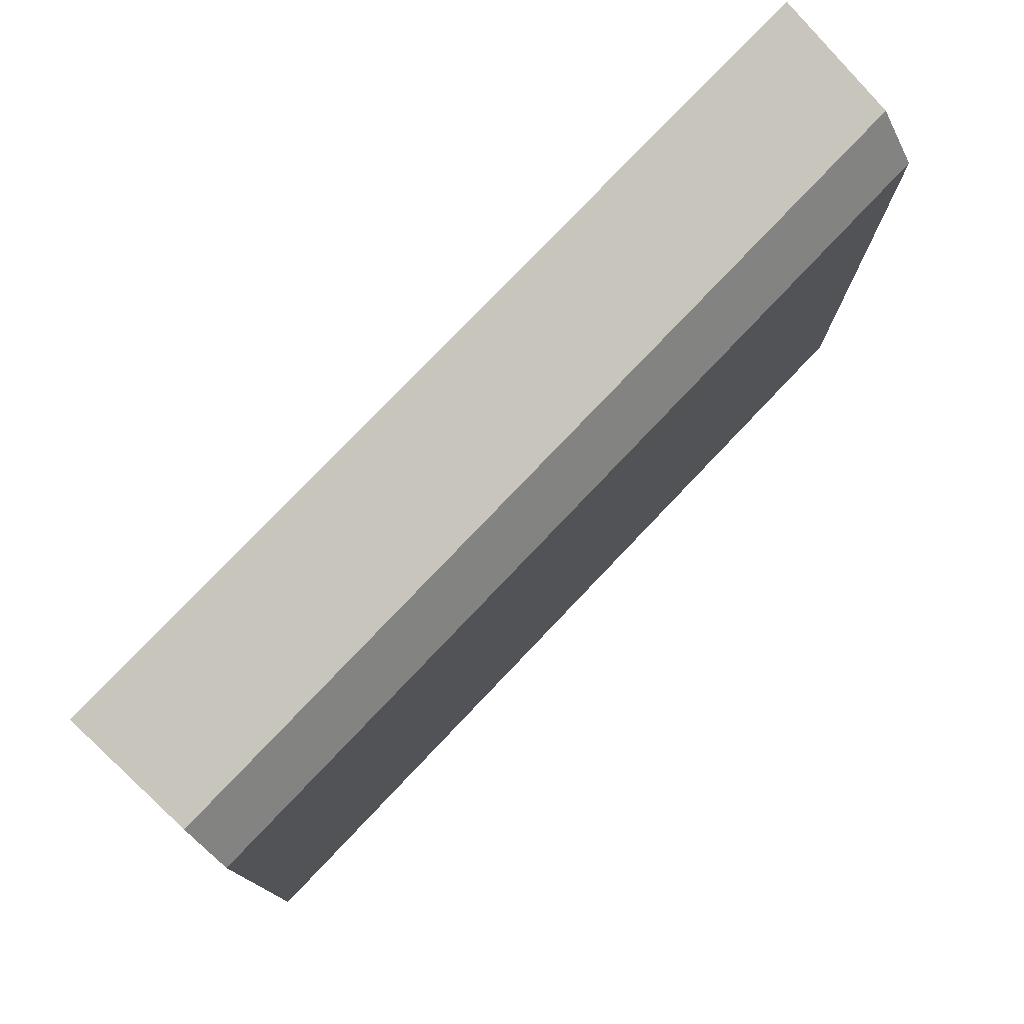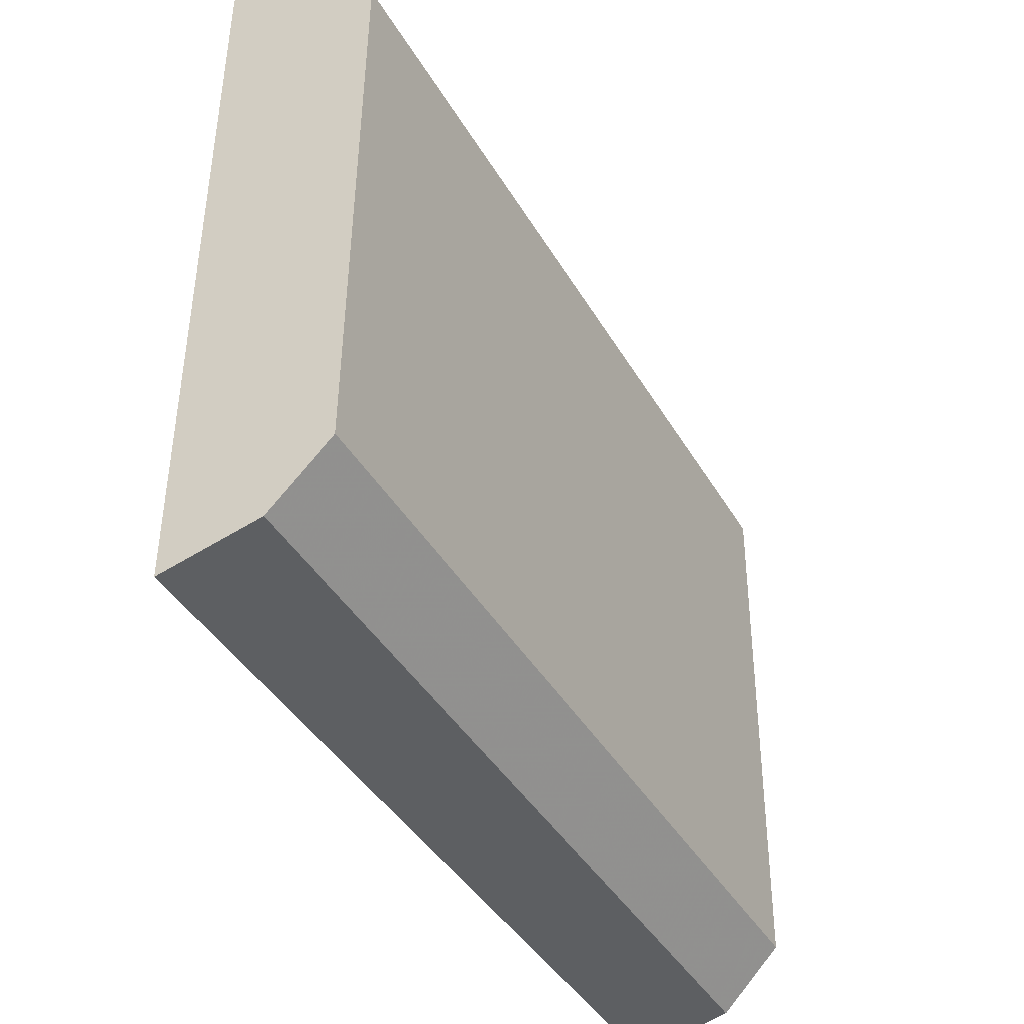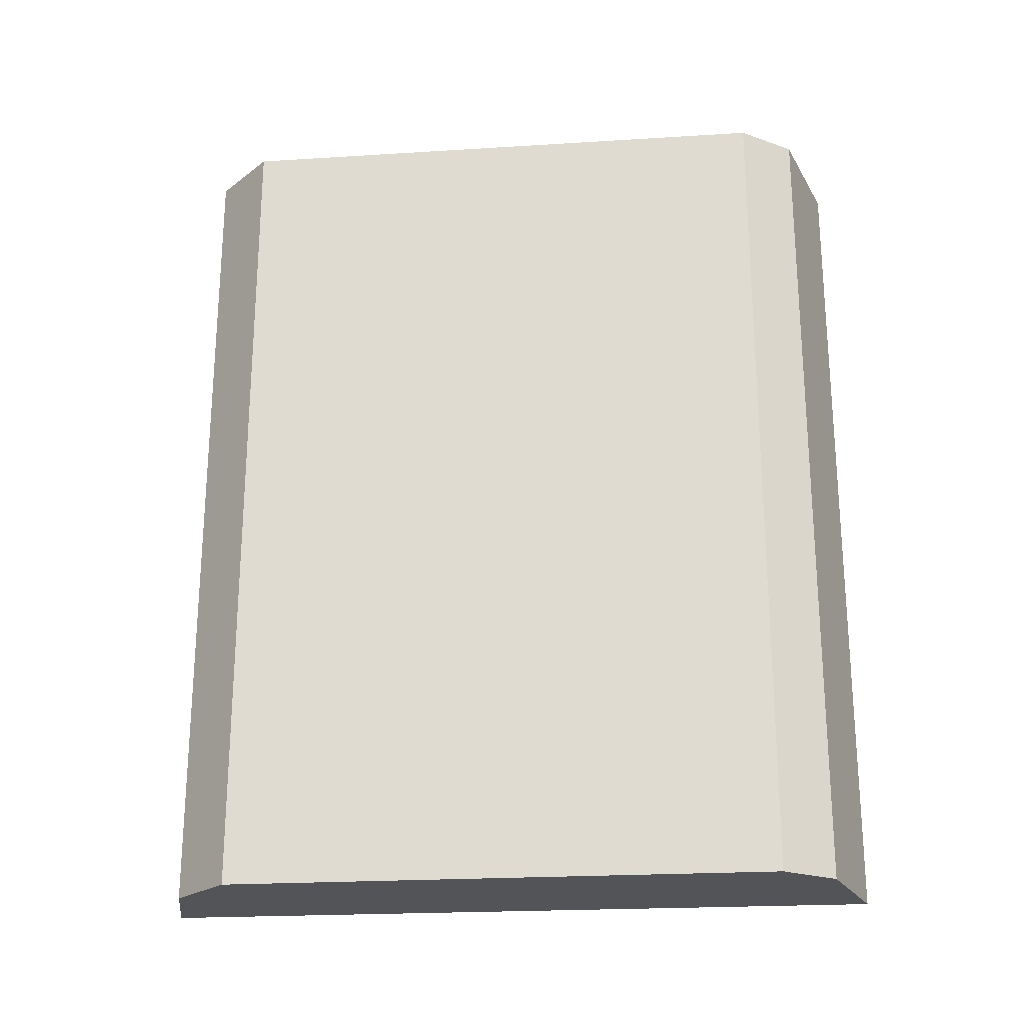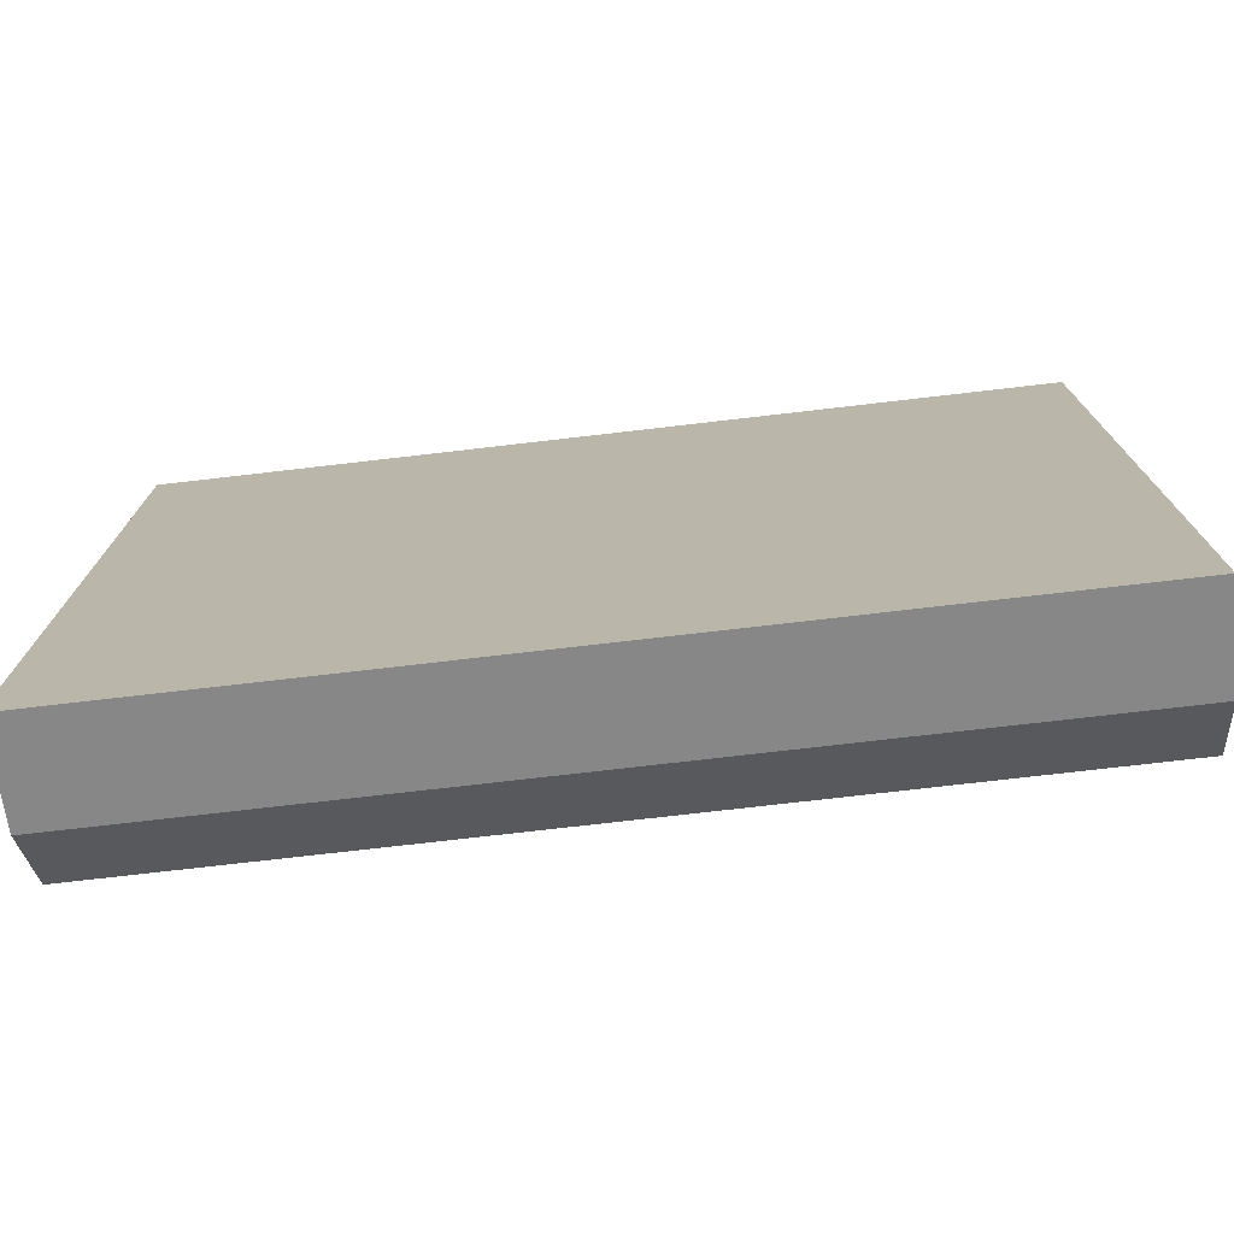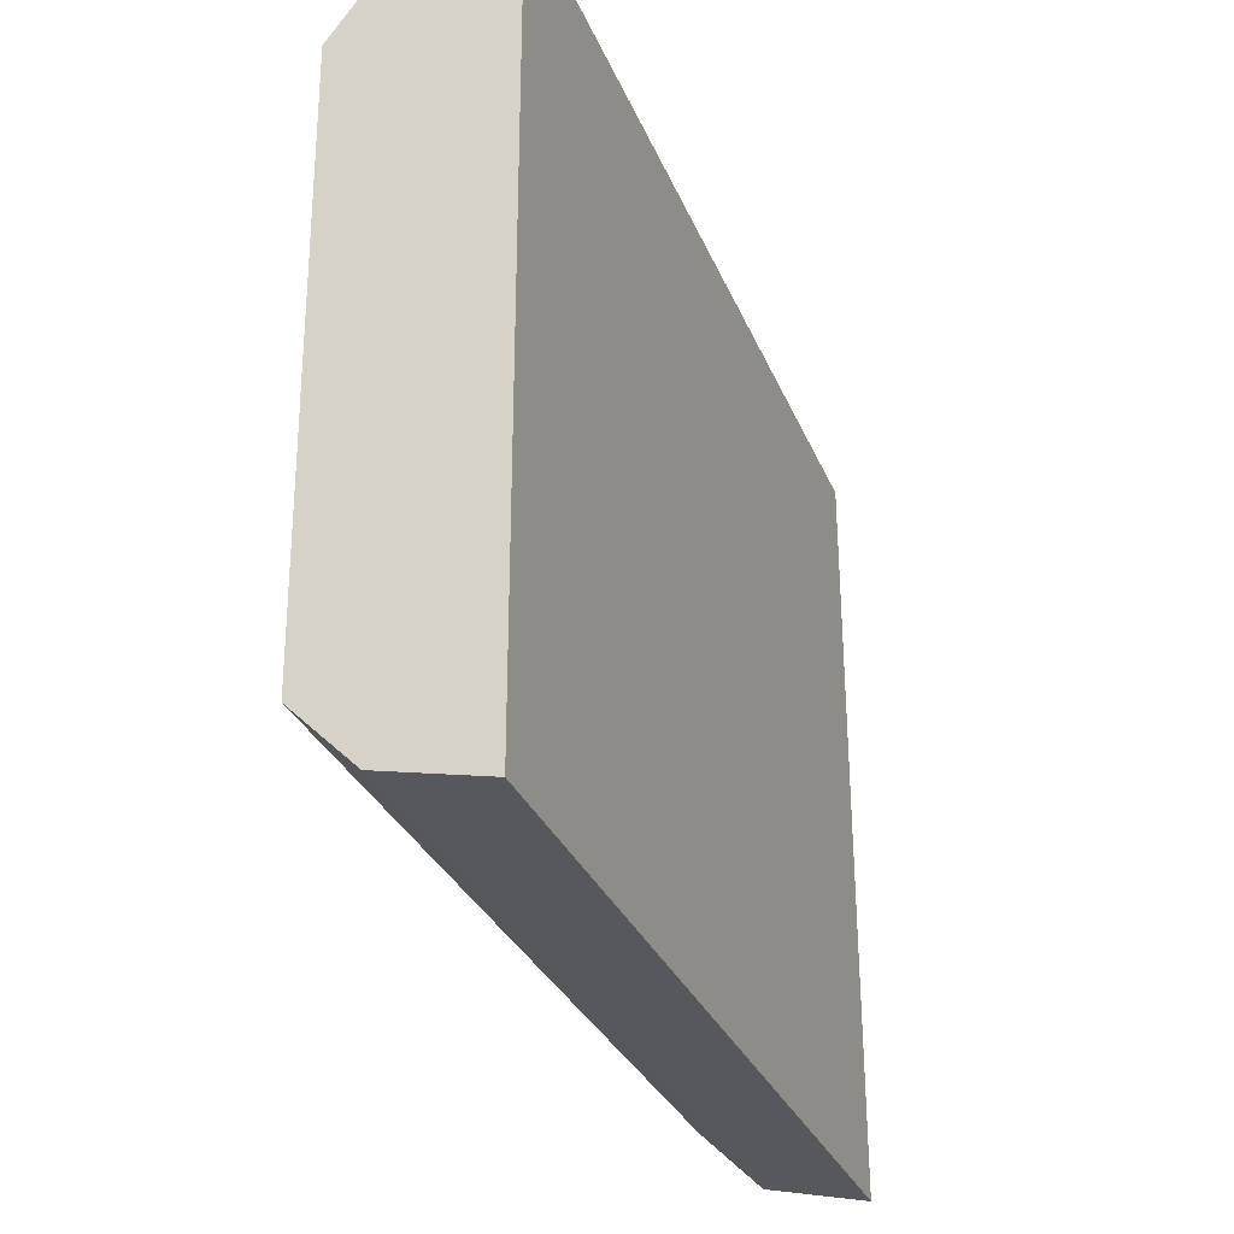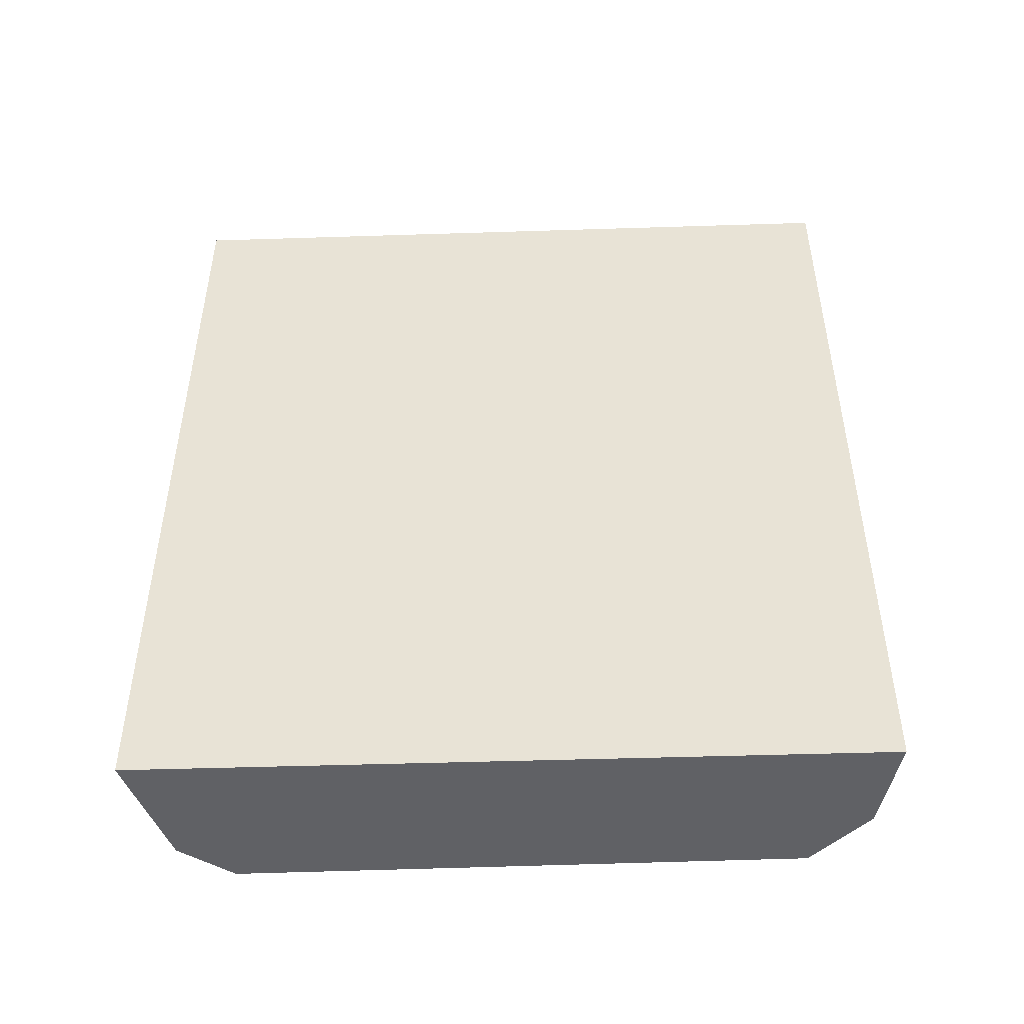
<metadata>
{"format":"obj","ext":"obj","renderer":"f3d","projection":"perspective","resolution":1024,"background":"white","views":[{"elev":76.9,"azim":43.5,"up":"+Y"},{"elev":-41.5,"azim":28.0,"up":"+Y"},{"elev":-23.2,"azim":95.5,"up":"+Z"},{"elev":-74.9,"azim":-83.4,"up":"+Y"},{"elev":-30.5,"azim":-160.3,"up":"+Y"},{"elev":-47.4,"azim":-88.0,"up":"+Z"}]}
</metadata>
<code>
v 0.04282 0.01014 0.01216
v 0.04386 -0.008836 0.01216
v 0.04403 0.008487 -0.0143
v 0.03906 0.01134 -0.0143
v 0.03903 -0.01133 0.01216
v 0.04282 0.01014 -0.0143
v 0.04403 0.008487 0.01216
v 0.03906 0.01134 0.01216
v 0.04203 -0.01066 -0.0143
v 0.04386 -0.008836 -0.0143
v 0.04203 -0.01066 0.01216
v 0.03903 -0.01133 -0.0143
f 5 2 1
f 6 3 4
f 7 1 2
f 7 2 3
f 7 6 1
f 7 3 6
f 8 5 1
f 8 4 5
f 8 6 4
f 8 1 6
f 9 4 3
f 10 9 3
f 10 3 2
f 10 2 9
f 11 9 2
f 11 2 5
f 12 5 4
f 12 4 9
f 12 11 5
f 12 9 11

</code>
